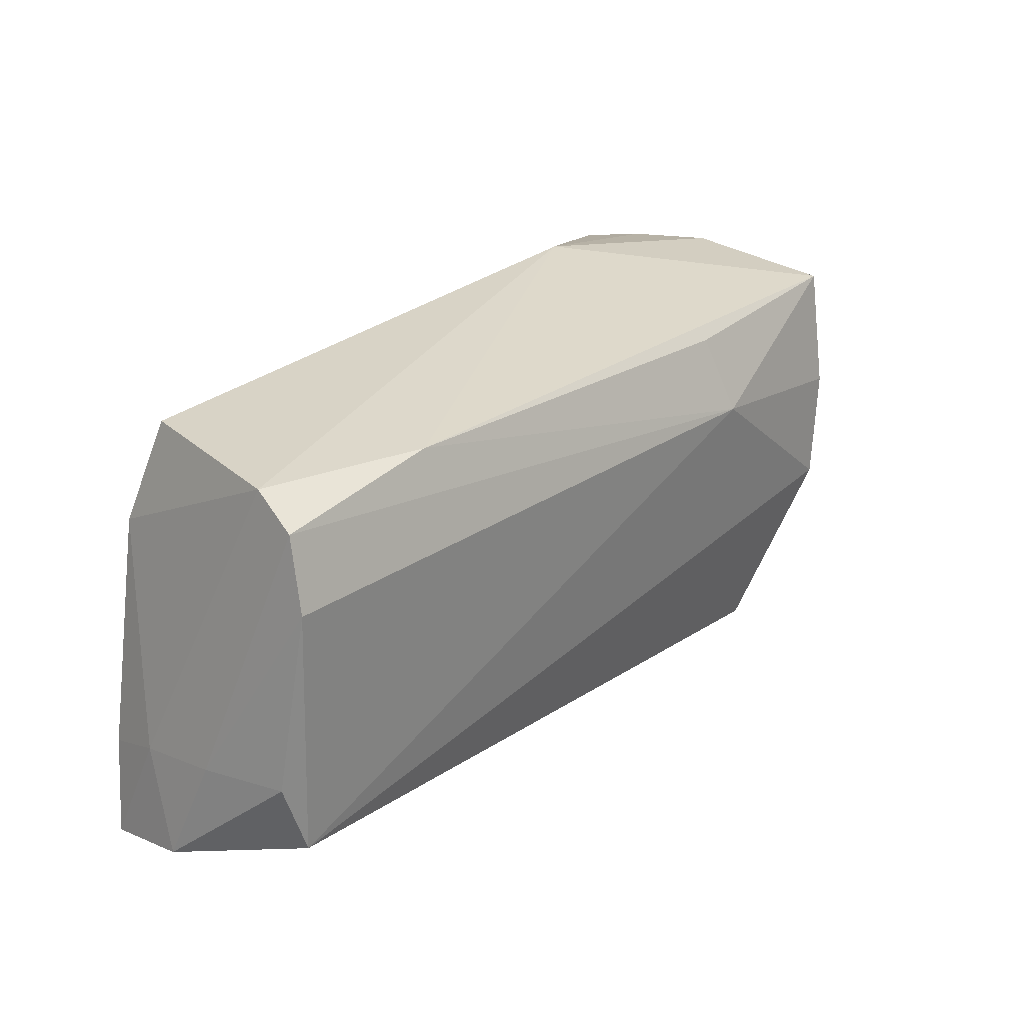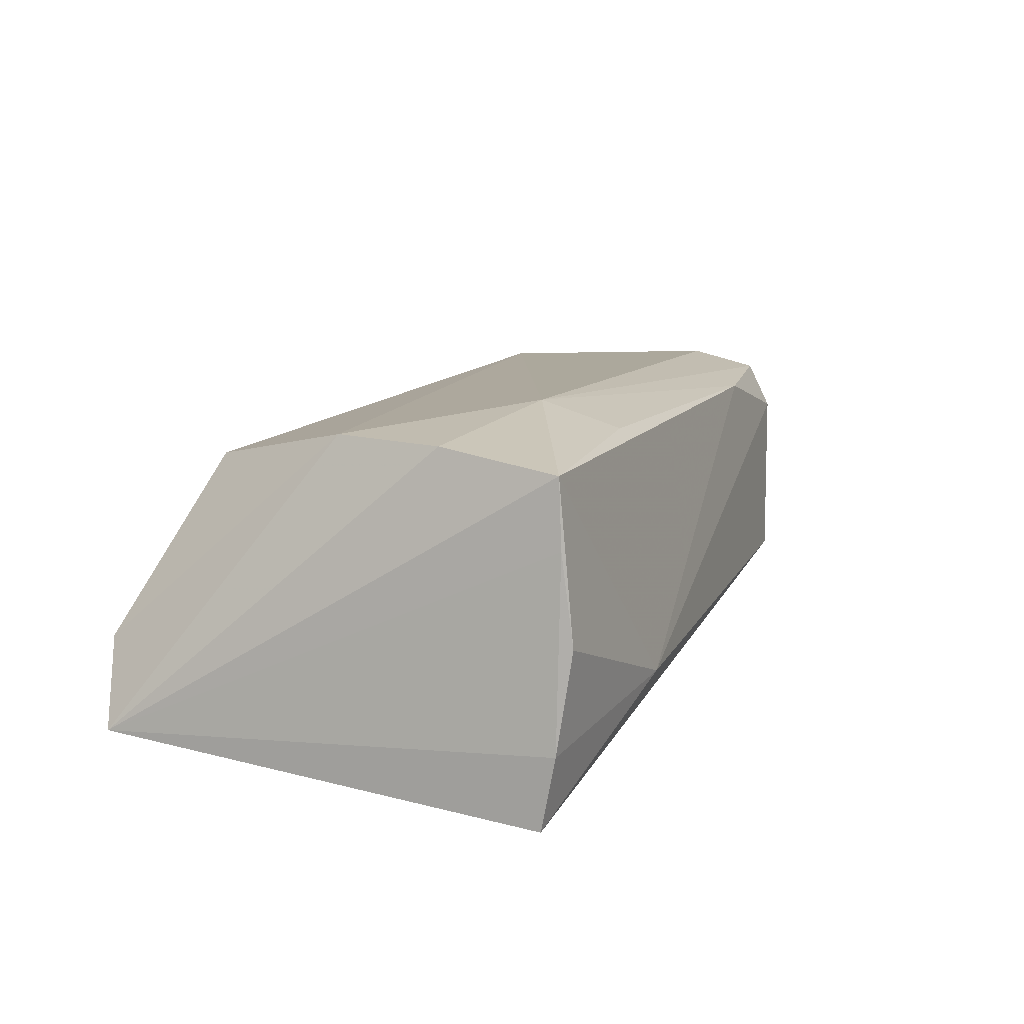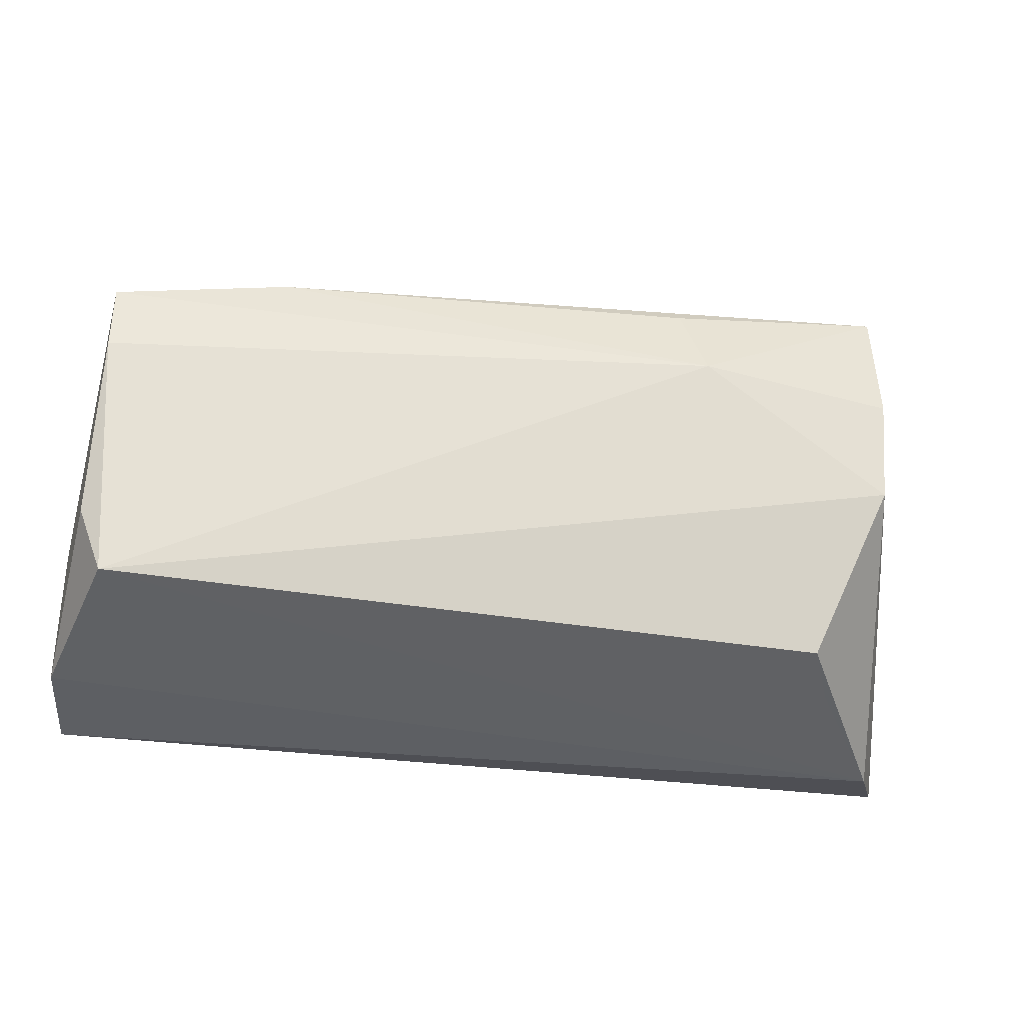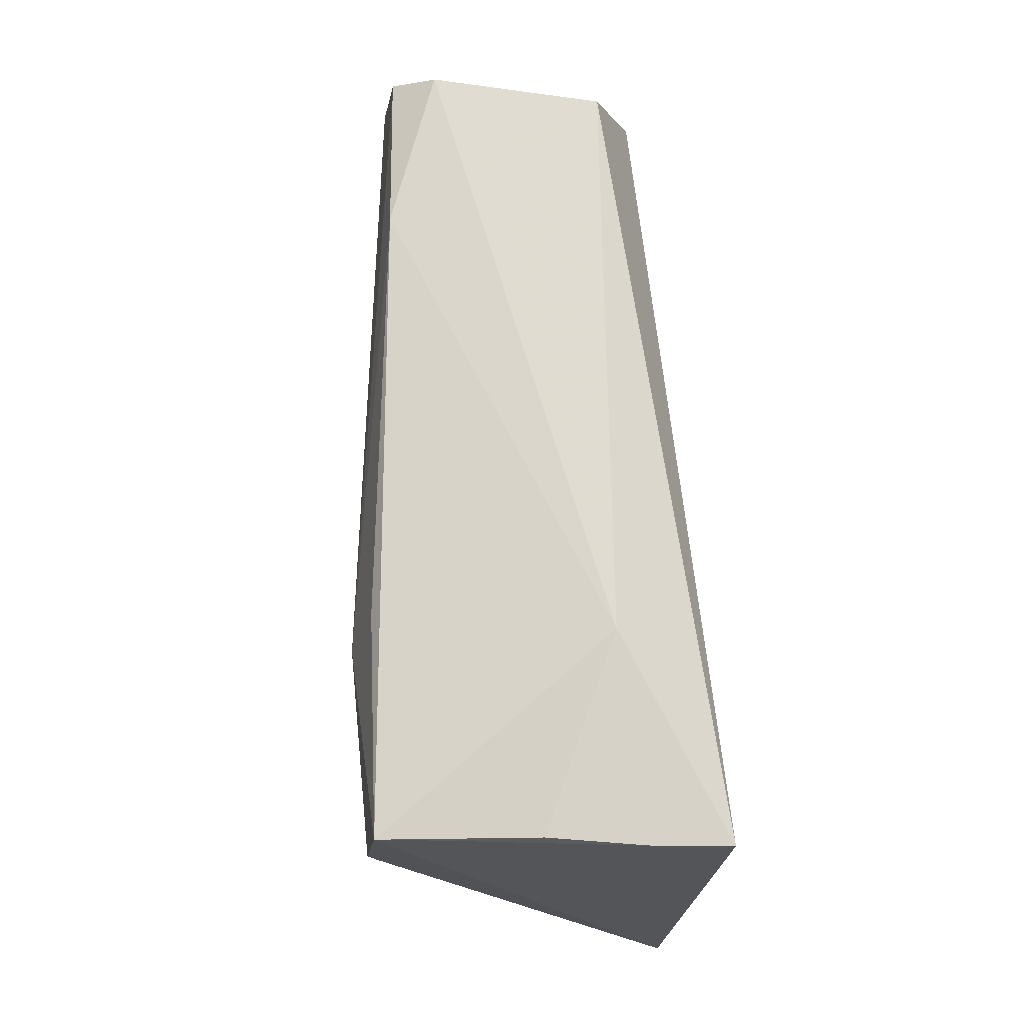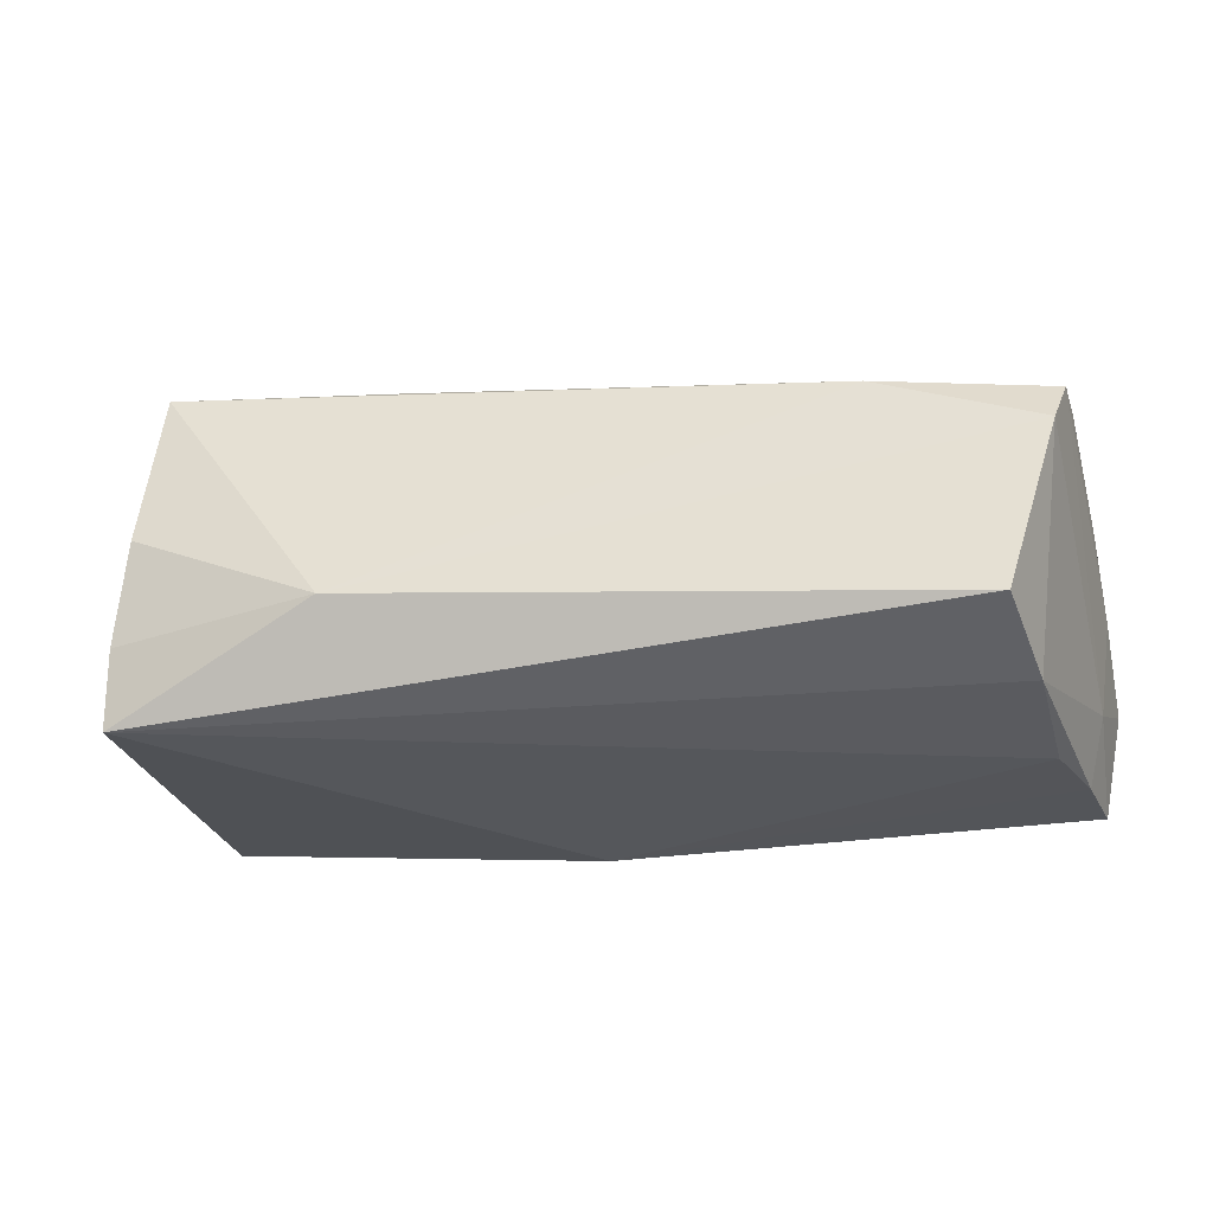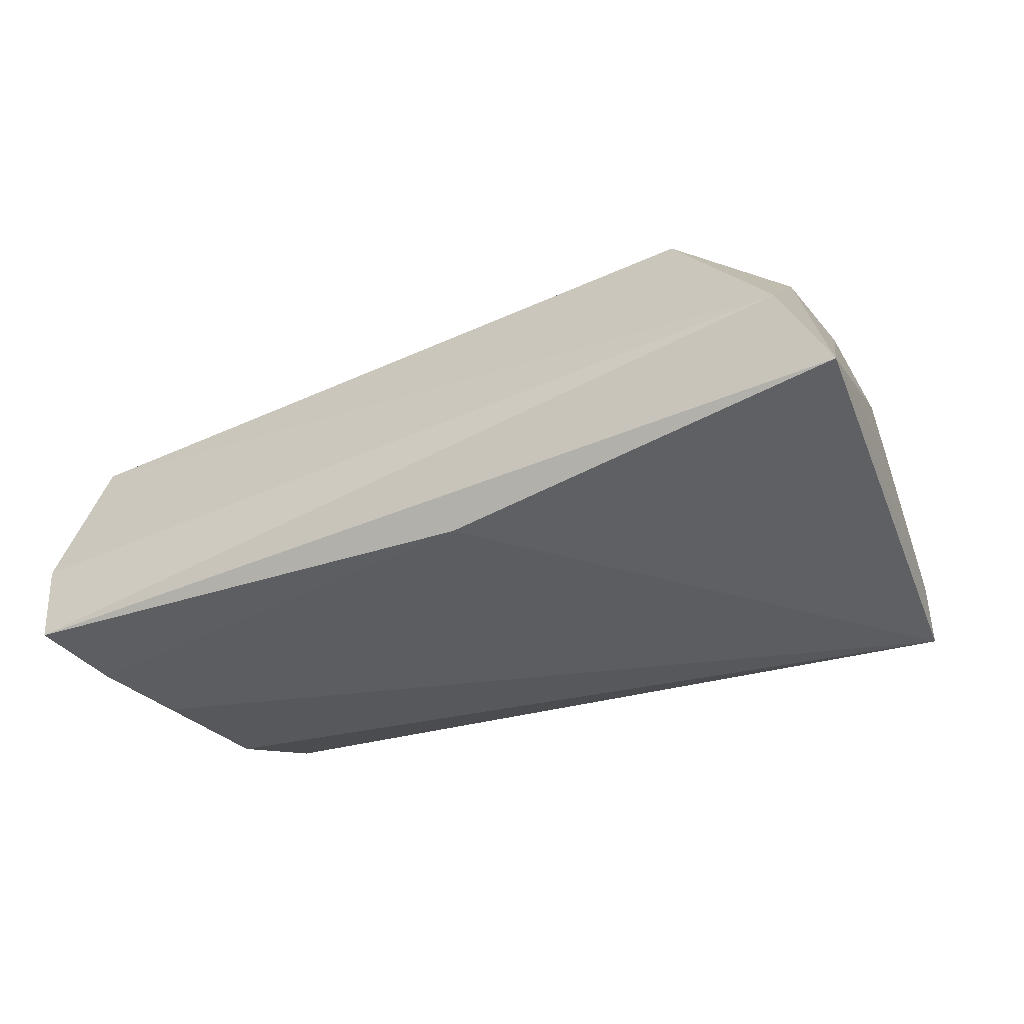
<metadata>
{"format":"obj","ext":"obj","renderer":"f3d","projection":"perspective","resolution":1024,"background":"white","views":[{"elev":20.4,"azim":-53.7,"up":"+Y"},{"elev":16.5,"azim":114.4,"up":"+Z"},{"elev":-30.7,"azim":-16.4,"up":"+Y"},{"elev":73.5,"azim":85.3,"up":"+Y"},{"elev":-26.7,"azim":-165.3,"up":"+Z"},{"elev":-35.4,"azim":28.7,"up":"+Z"}]}
</metadata>
<code>
v 0.0507 -0.02988 -0.002978
v 0.01732 0.02386 0.02136
v -0.03546 0.02189 0.01579
v -0.05492 -0.02203 0.01332
v -0.05812 -0.01454 0.0005595
v -0.05415 -0.01809 -0.01863
v -0.05644 -0.01583 -0.01057
v 0.04663 0.02997 0.002906
v 0.005635 -0.02604 -0.01906
v 0.04848 0.02867 -0.009698
v 0.04495 0.02735 0.0225
v 0.04586 0.02807 0.01405
v 0.04499 0.01245 0.02432
v -0.05694 0.01755 0.0143
v -0.05135 -0.006822 -0.01906
v -0.05775 -0.01379 0.01222
v -0.05541 -0.02988 -0.018
v -0.05806 -0.02773 -0.005972
v -0.04934 0.02337 -0.01243
v -0.05555 0.02114 0.008635
v 0.0197 0.01428 0.02459
v -0.05719 0.008468 0.01592
v 0.05639 -0.02749 -0.01308
v 0.04385 -0.001208 0.02409
v 0.03531 -0.02244 0.01752
v 0.04909 0.02713 -0.01906
v 0.03938 -0.02496 0.01054
v 0.02329 0.03155 -0.00751
v -0.05115 0.01063 -0.01715
f 28 26 19
f 1 17 23
f 18 17 1
f 1 4 18
f 21 4 24
f 24 4 25
f 25 1 24
f 24 1 23
f 28 19 20
f 21 11 2
f 23 26 10
f 10 26 28
f 29 26 15
f 29 19 26
f 29 20 19
f 18 4 16
f 21 14 22
f 22 4 21
f 22 16 4
f 25 4 27
f 27 1 25
f 4 1 27
f 13 11 21
f 21 24 13
f 23 11 13
f 13 24 23
f 3 2 11
f 3 20 14
f 3 14 21
f 21 2 3
f 3 11 28
f 28 20 3
f 28 11 8
f 8 10 28
f 6 29 15
f 18 16 5
f 16 22 5
f 5 22 14
f 12 8 11
f 10 8 12
f 12 11 23
f 23 10 12
f 15 26 9
f 9 26 23
f 9 6 15
f 17 6 9
f 23 17 9
f 29 6 7
f 20 29 7
f 18 5 7
f 14 20 7
f 7 5 14
f 7 17 18
f 7 6 17

</code>
